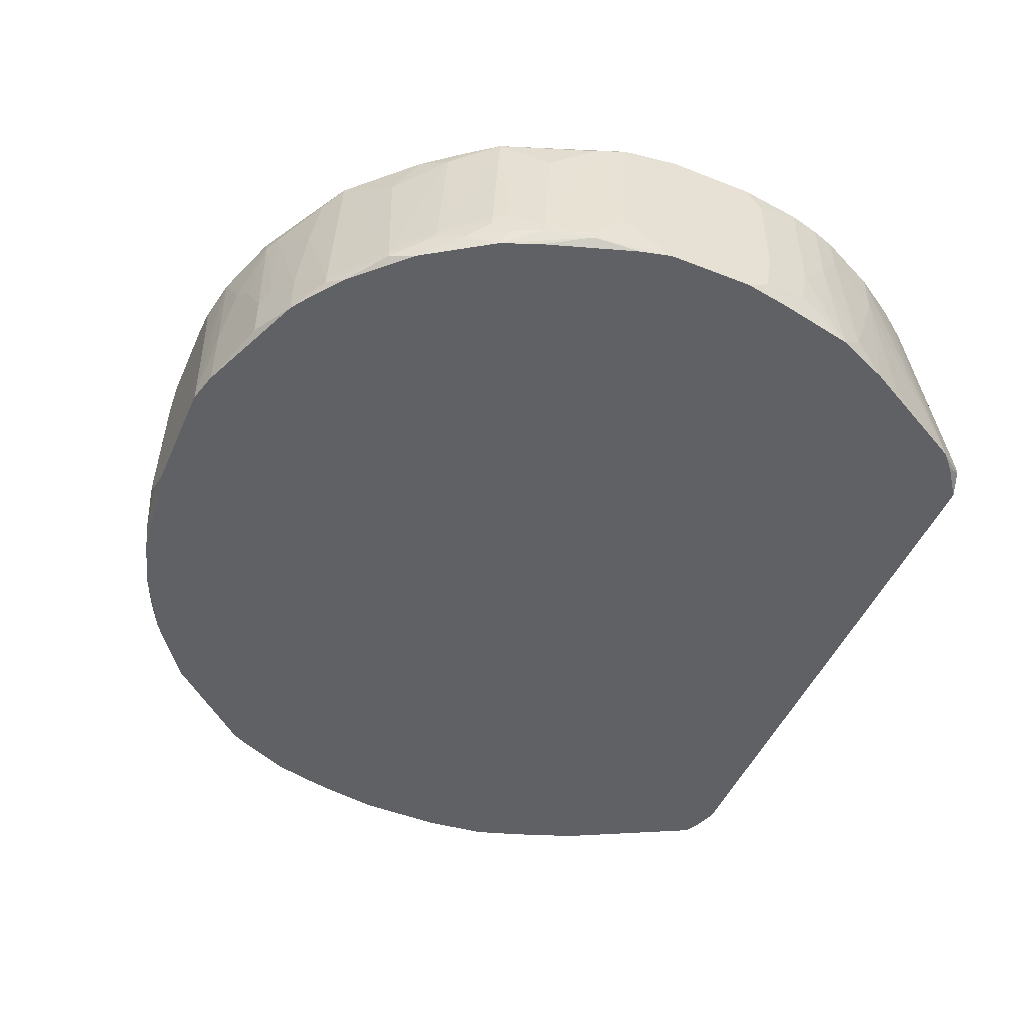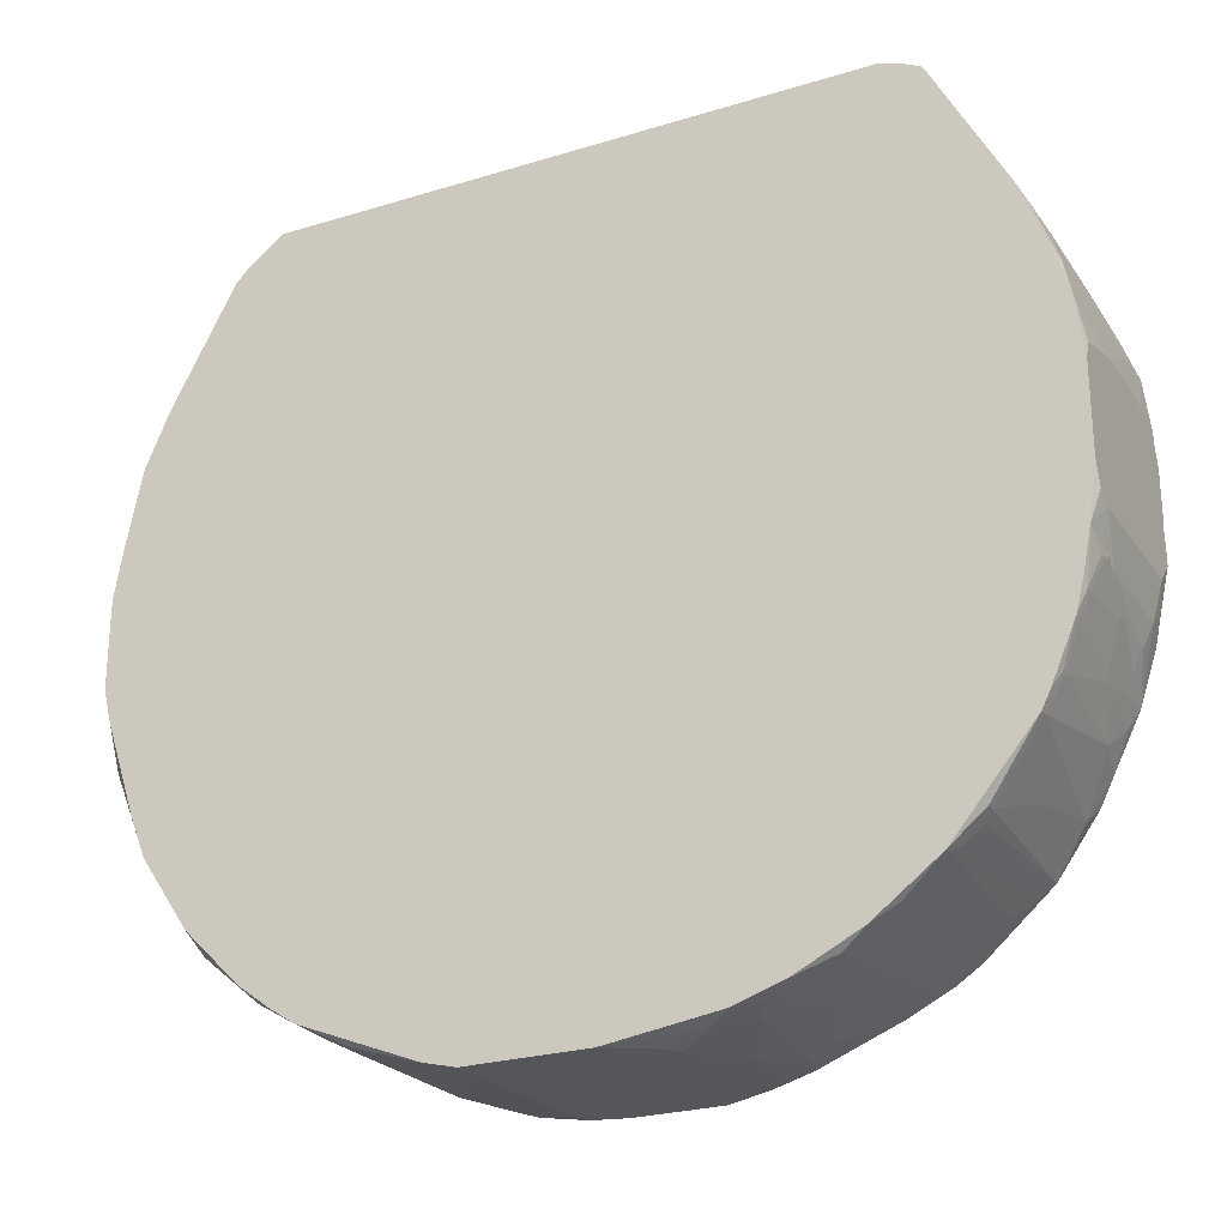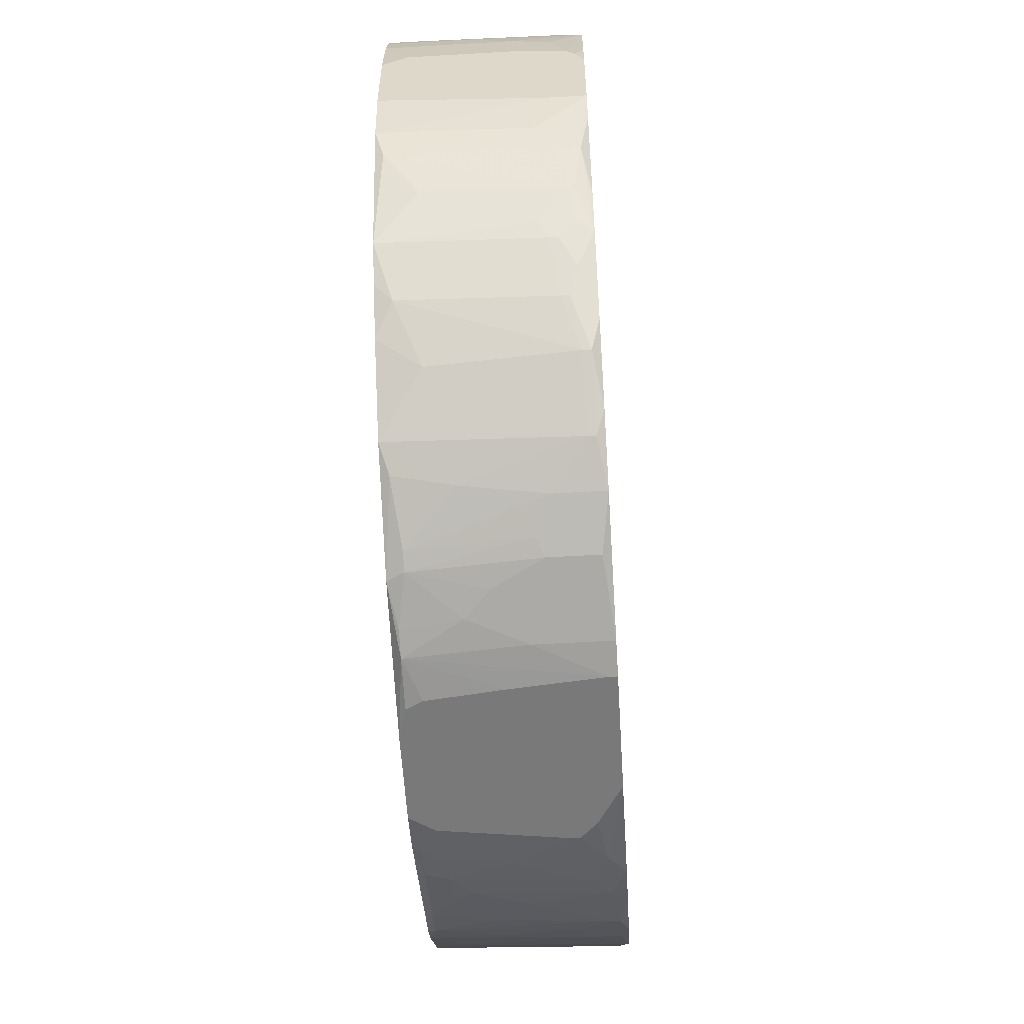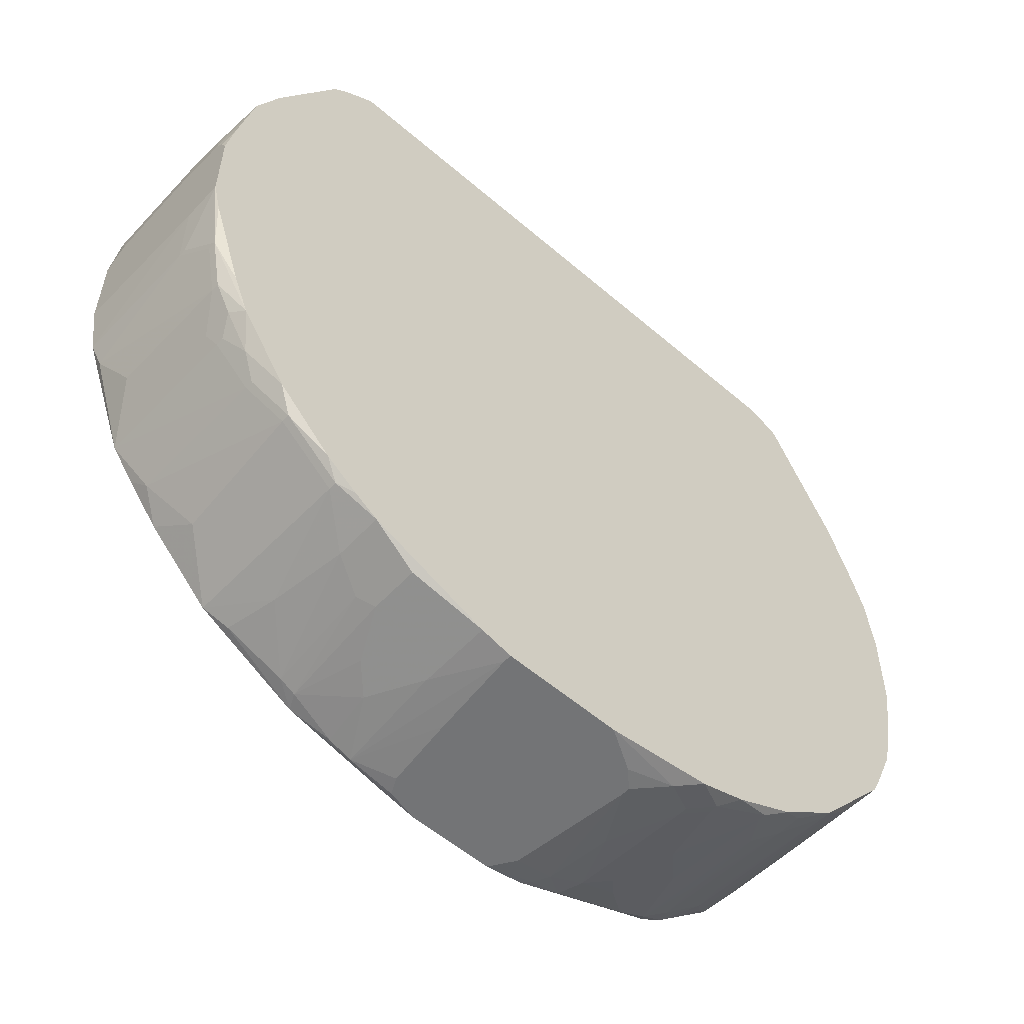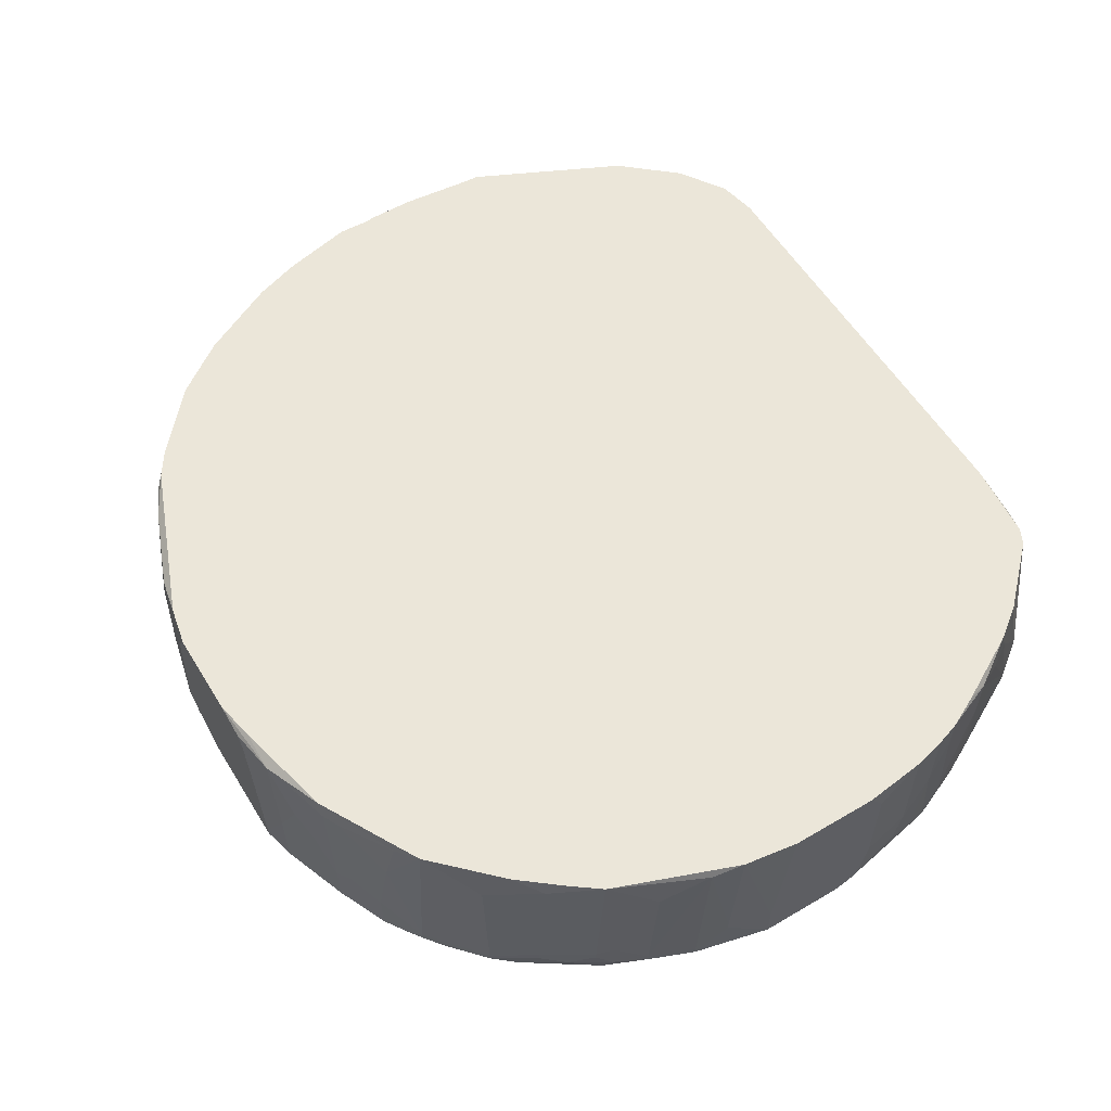
<metadata>
{"format":"obj","ext":"obj","renderer":"f3d","projection":"perspective","resolution":1024,"background":"white","views":[{"elev":-49.4,"azim":-113.5,"up":"+Y"},{"elev":-25.4,"azim":26.3,"up":"+Z"},{"elev":-57.8,"azim":-86.5,"up":"+Z"},{"elev":-56.1,"azim":-42.0,"up":"+Z"},{"elev":57.5,"azim":-121.4,"up":"+Y"}]}
</metadata>
<code>
v -0.03906 0.02574 -0.005471
v 0.03883 0.04214 0.002728
v 0.03883 0.04214 -0.001371
v 0.03883 0.04214 -0.004104
v 0.03883 0.04146 -0.004104
v 0.03883 0.04214 -0.004788
v 0.03883 0.04146 0.005461
v 0.03883 0.04146 0.004778
v 0.03883 0.04078 -0.001371
v 0.03883 0.04078 -0.005471
v 0.03883 0.04009 -0.006837
v 0.03883 0.03873 0.006145
v 0.03883 0.03121 0.006145
v 0.03883 0.02848 0.005461
v 0.03883 0.02779 -0.006837
v 0.03883 0.02643 0.004778
v 0.03883 0.02643 -0.006154
v 0.03883 0.02574 0.003411
v 0.03883 0.02574 -0.004104
v 0.03815 0.04214 0.01024
v -0.03906 0.02574 0.002045
v 0.03815 0.04214 0.009561
v 0.03815 0.04078 -0.008204
v 0.03815 0.04146 -0.008887
v 0.03815 0.03941 0.01024
v 0.03815 0.03941 -0.01025
v 0.03815 0.03189 0.009561
v 0.03815 0.03053 -0.01025
v 0.03815 0.02779 -0.00957
v 0.03815 0.02848 -0.01025
v 0.03815 0.02779 -0.01025
v 0.03815 0.02574 0.008878
v 0.03815 0.02574 -0.008887
v 0.03747 0.04214 0.006145
v 0.03747 0.04214 -0.01094
v 0.03747 0.04009 0.01229
v 0.03747 0.03804 0.01229
v 0.03747 0.03873 -0.0123
v 0.03747 0.03804 -0.0123
v 0.03747 0.03326 -0.0123
v 0.03747 0.02643 0.01161
v 0.03747 0.02711 -0.01299
v 0.03747 0.02643 -0.01299
v 0.03747 0.02574 -0.0123
v -0.03906 0.02643 0.003411
v 0.03678 0.02574 0.01298
v 0.03678 0.02643 -0.01504
v 0.03678 0.02574 -0.01504
v 0.0361 0.04214 -0.01504
v 0.0361 0.04146 -0.01504
v 0.0361 0.03804 0.01571
v 0.0361 0.03394 -0.0164
v 0.0361 0.02916 0.01571
v 0.03542 0.04078 -0.01709
v 0.03542 0.03941 0.01708
v 0.03542 0.02643 0.01708
v 0.03542 0.02711 -0.01845
v 0.03542 0.02643 -0.01845
v 0.03473 0.03804 -0.01914
v 0.03473 0.02574 0.01844
v 0.03473 0.02643 -0.01982
v 0.03473 0.02574 -0.01982
v 0.03405 0.04214 -0.01435
v 0.03405 0.04146 -0.01982
v 0.03405 0.03941 0.01981
v 0.03405 0.02779 0.01981
v 0.03405 0.02643 -0.02119
v 0.03405 0.02574 -0.02119
v -0.03906 0.02711 0.004095
v 0.03337 0.04214 -0.01982
v 0.03337 0.04214 -0.0205
v 0.03337 0.03873 0.02118
v 0.03337 0.03804 0.02118
v 0.03268 0.04214 -0.02187
v 0.032 0.04214 0.02323
v 0.032 0.04078 -0.02324
v 0.03132 0.03258 -0.0246
v 0.02995 0.02711 -0.02665
v 0.02995 0.02643 -0.02665
v 0.02927 0.04214 -0.02665
v 0.02927 0.02779 -0.02733
v 0.02859 0.02643 0.03006
v 0.02859 0.02574 0.03006
v 0.0279 0.04214 0.02801
v 0.0279 0.04146 -0.02802
v 0.0279 0.02711 0.03074
v 0.0279 0.02643 0.03074
v 0.0279 0.02711 -0.0287
v 0.02722 0.02574 0.03074
v 0.02722 0.02643 -0.02938
v 0.02722 0.02574 -0.02938
v -0.03906 0.02916 -0.005471
v 0.02654 0.04078 0.02938
v 0.02654 0.04009 -0.02938
v 0.02654 0.02848 0.03142
v 0.02654 0.02779 0.03142
v 0.02585 0.03736 -0.03007
v 0.02585 0.02643 0.03142
v 0.02517 0.02574 0.03142
v 0.0238 0.04214 0.03074
v 0.0238 0.04214 -0.03143
v 0.0238 0.03941 0.03142
v 0.0238 0.02848 -0.03212
v 0.0238 0.02643 -0.03212
v 0.02312 0.04078 -0.03212
v 0.02244 0.03599 -0.0328
v 0.02175 0.04214 -0.0328
v 0.02175 0.02984 -0.03348
v 0.02175 0.02574 -0.03348
v 0.02107 0.04146 -0.03348
v 0.02039 0.04214 0.03142
v 0.0197 0.02711 -0.03485
v 0.0197 0.02643 -0.03485
v 0.01902 0.03599 -0.03485
v 0.01834 0.04214 -0.03417
v 0.01834 0.04146 -0.03485
v 0.01629 0.03326 -0.03622
v 0.01629 0.02574 -0.03622
v 0.0156 0.03941 -0.03622
v 0.01492 0.02779 -0.0369
v 0.01492 0.02711 -0.0369
v 0.01424 0.03804 -0.0369
v 0.01287 0.02916 -0.03758
v 0.01287 0.02848 -0.03758
v 0.01219 0.03941 -0.03758
v 0.01219 0.02574 -0.03758
v 0.0115 0.04146 -0.03758
v 0.01014 0.03463 -0.03827
v 0.01014 0.02711 -0.03827
v 0.009454 0.04009 -0.03827
v 0.008771 0.04146 -0.03827
v 0.008088 0.04214 -0.03827
v 0.007404 0.02984 -0.03895
v 0.007404 0.02916 -0.03895
v 0.006038 0.04009 -0.03895
v 0.006038 0.02779 -0.03895
v 0.004671 0.04214 -0.03895
v 0.002622 0.02574 -0.03895
v -0.002844 0.04214 -0.03895
v -0.005577 0.04146 -0.03895
v -0.006261 0.04214 -0.03827
v -0.006261 0.04009 -0.03895
v -0.006944 0.03394 -0.03895
v -0.007627 0.02643 -0.03895
v -0.007627 0.02574 -0.03895
v -0.009677 0.04146 -0.03827
v -0.01036 0.03189 -0.03827
v -0.01036 0.02574 -0.03827
v -0.01173 0.04146 -0.03758
v -0.01241 0.03668 -0.03758
v -0.01446 0.03463 -0.0369
v -0.01514 0.04214 -0.03622
v -0.01583 0.04078 -0.03622
v -0.01651 0.03053 -0.03622
v -0.01651 0.02643 -0.03622
v -0.01719 0.04214 0.03142
v -0.01719 0.04078 -0.03553
v -0.01788 0.03121 -0.03553
v -0.02061 0.02984 -0.03417
v -0.02061 0.02574 -0.03417
v -0.02129 0.04146 0.03142
v -0.02129 0.03668 -0.03348
v -0.02198 0.04146 -0.0328
v -0.02266 0.02574 -0.0328
v -0.02334 0.04078 0.03142
v -0.02403 0.04214 0.03074
v -0.02403 0.04214 -0.03143
v -0.02403 0.03941 0.03142
v -0.02403 0.02711 -0.03212
v -0.02403 0.02643 -0.03212
v -0.02539 0.04214 0.03006
v -0.02539 0.02848 0.03142
v -0.02539 0.02574 0.03142
v -0.02539 0.02574 -0.03075
v -0.02744 0.02711 0.03074
v -0.02744 0.02643 0.03074
v -0.02812 0.03873 -0.02802
v -0.02812 0.02574 0.02938
v -0.02881 0.02711 -0.02802
v -0.02881 0.02643 -0.02802
v -0.02949 0.04214 -0.02597
v -0.02949 0.02643 0.02801
v -0.02949 0.02574 0.02801
v -0.03017 0.04214 0.02528
v -0.03017 0.02574 -0.02597
v -0.03154 0.04078 -0.02392
v -0.03154 0.03873 0.02391
v -0.03154 0.02848 -0.0246
v -0.03154 0.02779 -0.0246
v -0.03222 0.04214 0.02254
v -0.03222 0.04214 -0.02255
v -0.03291 0.03873 0.02186
v -0.03291 0.02711 -0.02255
v -0.03359 0.02643 0.02049
v -0.03427 0.04214 -0.01982
v -0.03427 0.02916 -0.0205
v -0.03427 0.02848 -0.0205
v -0.03427 0.02574 -0.01982
v -0.03496 0.04146 0.01844
v -0.03496 0.03736 0.01844
v -0.03496 0.02984 -0.01914
v -0.03496 0.02711 -0.01914
v -0.03496 0.02574 0.01776
v -0.03564 0.04214 0.01639
v -0.03906 0.03121 0.004778
v -0.03564 0.02574 -0.0164
v -0.03632 0.03873 -0.01572
v -0.03632 0.02779 0.01503
v -0.03632 0.02779 -0.0164
v -0.03632 0.02711 -0.0164
v -0.03701 0.04214 0.01366
v -0.03701 0.03941 0.01366
v -0.03701 0.02574 0.01298
v -0.03769 0.04214 0.01161
v -0.03769 0.04146 -0.01162
v -0.03769 0.03531 0.01161
v -0.03769 0.02848 0.01093
v -0.03769 0.02711 -0.0123
v -0.03769 0.02643 -0.0123
v -0.03837 0.04214 0.008878
v -0.03837 0.04214 -0.008887
v -0.03837 0.03189 0.008878
v -0.03837 0.03053 -0.00957
v -0.03837 0.02984 -0.00957
v -0.03837 0.02848 0.008194
v -0.03837 0.02574 0.006145
v -0.03837 0.02574 -0.008204
v -0.03906 0.04214 0.003411
v -0.03906 0.04214 -0.004104
v -0.03906 0.04009 0.004778
f 174 185 180
f 100 111 102
f 100 102 93
f 100 93 84
f 95 93 102
f 19 33 17
f 15 17 33
f 55 20 75
f 64 74 49
f 64 49 54
f 64 54 59
f 148 155 150
f 148 160 155
f 163 162 167
f 163 167 152
f 107 116 115
f 179 177 167
f 213 203 208
f 213 208 216
f 166 171 168
f 166 168 165
f 192 190 199
f 200 208 203
f 175 168 171
f 12 7 20
f 76 74 64
f 76 64 59
f 76 59 67
f 80 74 76
f 127 132 115
f 127 115 116
f 127 116 125
f 149 152 146
f 149 146 150
f 149 150 153
f 149 153 152
f 141 139 146
f 141 146 152
f 140 142 146
f 140 146 139
f 143 146 142
f 151 153 150
f 147 148 150
f 147 150 146
f 154 158 153
f 154 153 151
f 154 151 150
f 154 150 155
f 154 155 160
f 154 160 159
f 154 159 158
f 157 163 152
f 157 152 153
f 157 153 158
f 157 158 159
f 157 159 162
f 157 162 163
f 193 180 185
f 193 185 198
f 219 1 224
f 89 87 98
f 89 98 99
f 89 83 87
f 82 72 75
f 86 87 83
f 86 83 82
f 86 82 75
f 86 75 84
f 86 84 93
f 86 93 95
f 45 21 226
f 45 226 213
f 217 213 216
f 217 216 222
f 161 166 165
f 161 156 166
f 204 211 199
f 204 199 190
f 212 211 214
f 212 214 216
f 212 216 208
f 212 208 200
f 212 200 199
f 212 199 211
f 194 200 203
f 194 203 183
f 194 183 200
f 172 175 176
f 172 176 173
f 172 168 175
f 184 175 171
f 182 192 199
f 182 199 200
f 182 200 183
f 182 183 176
f 182 176 175
f 29 28 15
f 29 15 33
f 26 11 15
f 26 15 28
f 53 60 56
f 36 20 55
f 65 55 75
f 65 75 72
f 66 83 60
f 4 20 7
f 79 78 67
f 79 67 68
f 79 68 91
f 77 76 67
f 77 67 78
f 77 78 80
f 77 80 76
f 85 94 101
f 85 101 80
f 130 127 125
f 130 125 128
f 129 126 138
f 129 124 126
f 144 145 148
f 144 148 147
f 144 147 146
f 144 146 143
f 170 174 180
f 114 112 117
f 105 101 94
f 105 94 97
f 113 109 118
f 113 112 108
f 113 108 109
f 121 113 118
f 121 118 126
f 121 126 124
f 181 167 177
f 189 188 179
f 189 179 180
f 189 180 193
f 227 1 219
f 223 224 1
f 223 1 92
f 223 92 221
f 96 98 87
f 96 87 86
f 96 86 95
f 96 95 102
f 96 102 111
f 96 111 156
f 96 156 161
f 96 161 165
f 96 165 168
f 96 168 172
f 96 172 173
f 96 173 99
f 96 99 98
f 225 213 217
f 225 217 222
f 178 176 183
f 178 173 176
f 187 182 175
f 187 175 184
f 187 184 190
f 187 190 192
f 187 192 182
f 38 49 26
f 35 26 49
f 41 53 56
f 41 56 60
f 41 60 46
f 51 36 55
f 51 55 65
f 51 65 72
f 73 66 60
f 73 60 53
f 73 53 51
f 73 51 72
f 73 72 82
f 73 82 83
f 73 83 66
f 71 49 50
f 71 28 29
f 71 29 33
f 71 33 70
f 63 70 33
f 8 22 33
f 31 10 33
f 31 33 43
f 44 48 43
f 44 43 33
f 52 59 54
f 52 54 49
f 52 49 40
f 81 88 85
f 81 85 80
f 81 80 78
f 81 78 79
f 81 79 91
f 90 88 81
f 90 81 91
f 90 97 94
f 90 94 85
f 90 85 88
f 133 128 129
f 133 129 134
f 133 135 130
f 133 130 128
f 131 130 135
f 131 135 137
f 131 137 132
f 131 132 127
f 131 127 130
f 136 129 138
f 136 138 145
f 136 145 144
f 136 144 143
f 136 143 142
f 136 142 140
f 136 140 139
f 136 139 137
f 136 137 135
f 136 135 133
f 136 133 134
f 136 134 129
f 164 170 160
f 164 174 170
f 169 170 180
f 169 180 179
f 169 179 167
f 169 167 162
f 169 162 159
f 169 159 160
f 169 160 170
f 120 122 117
f 120 117 112
f 120 112 113
f 120 113 121
f 119 122 125
f 119 125 116
f 119 116 114
f 119 114 117
f 119 117 122
f 186 181 177
f 186 177 179
f 186 179 188
f 186 188 195
f 210 198 219
f 196 195 188
f 196 188 189
f 196 189 193
f 196 193 197
f 206 227 219
f 206 219 198
f 69 225 222
f 69 222 205
f 69 45 213
f 69 213 225
f 24 35 6
f 24 6 11
f 24 11 26
f 24 26 35
f 25 13 12
f 25 12 20
f 37 41 25
f 37 25 20
f 37 20 36
f 37 36 51
f 37 51 53
f 37 53 41
f 32 41 46
f 32 46 60
f 32 60 83
f 32 83 89
f 32 89 99
f 32 99 173
f 32 173 178
f 32 178 183
f 32 183 203
f 32 203 213
f 32 213 226
f 32 226 21
f 32 21 1
f 32 1 227
f 32 227 206
f 32 206 198
f 32 198 185
f 32 185 174
f 32 174 164
f 32 164 160
f 32 160 148
f 32 148 145
f 32 145 138
f 32 138 126
f 32 126 118
f 32 118 109
f 32 109 91
f 32 91 68
f 32 68 62
f 32 62 48
f 32 48 44
f 32 44 33
f 32 33 19
f 32 19 18
f 32 14 13
f 39 71 50
f 39 50 49
f 39 49 38
f 39 38 26
f 39 26 28
f 39 28 71
f 34 63 33
f 34 33 22
f 9 8 33
f 9 33 10
f 30 40 10
f 30 10 31
f 23 40 49
f 23 49 10
f 23 10 40
f 61 62 68
f 61 68 67
f 42 52 40
f 42 40 30
f 42 30 31
f 42 31 43
f 103 108 106
f 103 106 105
f 103 105 97
f 103 97 90
f 110 107 101
f 110 101 105
f 110 105 106
f 110 106 108
f 110 108 112
f 110 112 114
f 110 114 116
f 110 116 107
f 123 120 121
f 123 121 124
f 123 124 129
f 123 129 128
f 123 128 125
f 123 125 122
f 123 122 120
f 191 186 195
f 191 181 186
f 229 221 92
f 229 92 1
f 229 1 21
f 229 21 45
f 229 45 69
f 229 69 205
f 229 205 230
f 229 230 228
f 202 197 193
f 202 193 198
f 202 198 210
f 209 207 195
f 215 195 207
f 215 207 209
f 215 223 221
f 215 221 195
f 16 32 18
f 16 18 19
f 16 19 17
f 16 17 15
f 16 15 11
f 16 11 6
f 16 6 4
f 16 4 7
f 16 7 12
f 16 12 13
f 16 13 14
f 16 14 32
f 27 32 13
f 27 13 25
f 27 25 41
f 27 41 32
f 5 10 49
f 5 49 3
f 2 3 49
f 2 49 71
f 2 71 70
f 2 70 63
f 2 63 34
f 2 34 22
f 2 22 8
f 2 8 9
f 2 9 10
f 2 10 5
f 2 5 3
f 57 61 67
f 57 67 59
f 57 59 52
f 47 42 43
f 47 43 48
f 47 57 52
f 47 52 42
f 104 103 90
f 104 90 91
f 104 91 109
f 104 109 108
f 104 108 103
f 220 230 205
f 220 205 222
f 220 222 216
f 220 216 214
f 220 214 211
f 220 211 204
f 220 204 190
f 220 190 184
f 220 184 171
f 220 171 166
f 220 166 156
f 220 156 111
f 220 111 100
f 220 100 84
f 220 84 75
f 220 75 20
f 220 20 4
f 220 4 6
f 220 6 35
f 220 35 49
f 220 49 74
f 220 74 80
f 220 80 101
f 220 101 107
f 220 107 115
f 220 115 132
f 220 132 137
f 220 137 139
f 220 139 141
f 220 141 152
f 220 152 167
f 220 167 181
f 220 181 191
f 220 191 195
f 220 195 221
f 220 221 229
f 220 229 228
f 220 228 230
f 201 209 195
f 201 195 196
f 201 196 197
f 201 197 202
f 201 202 210
f 201 210 209
f 218 215 209
f 218 209 210
f 218 210 219
f 218 219 224
f 218 224 223
f 218 223 215
f 58 57 47
f 58 47 48
f 58 48 62
f 58 62 61
f 58 61 57

</code>
